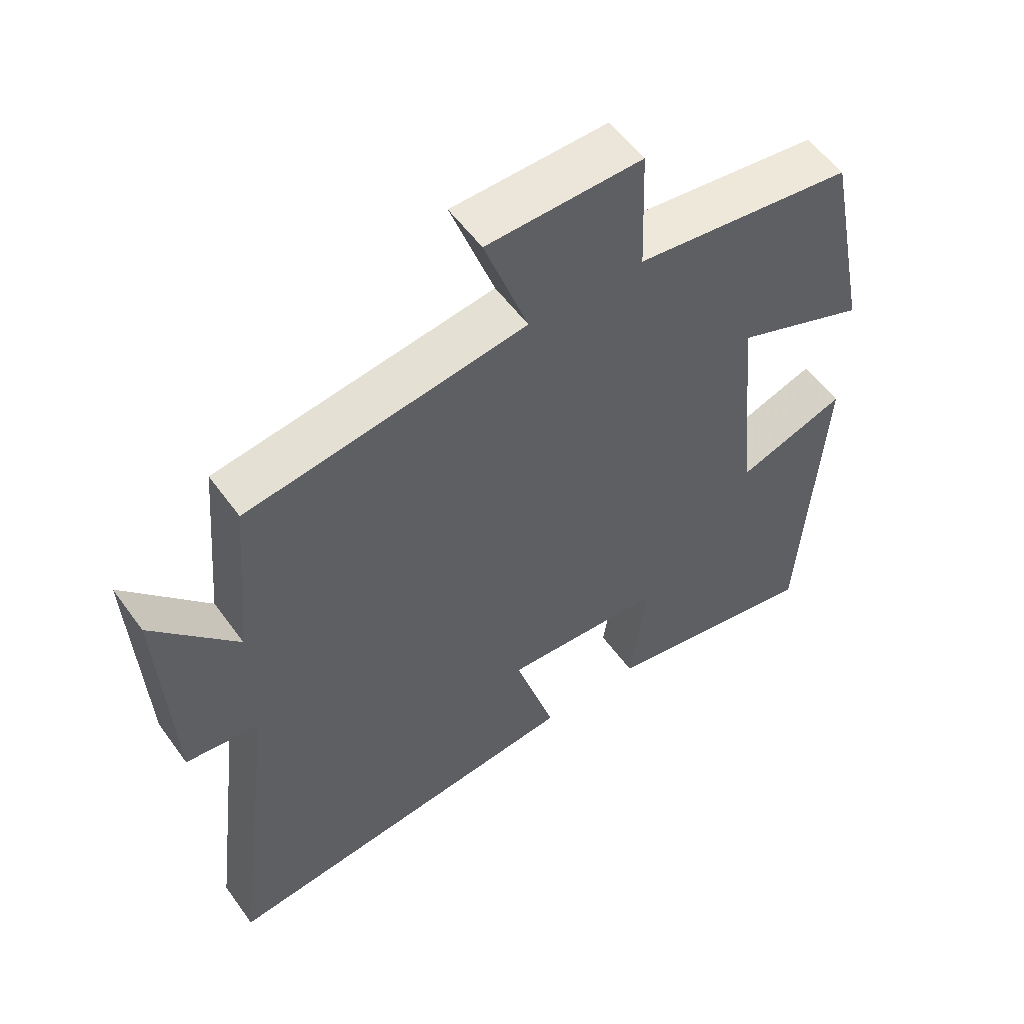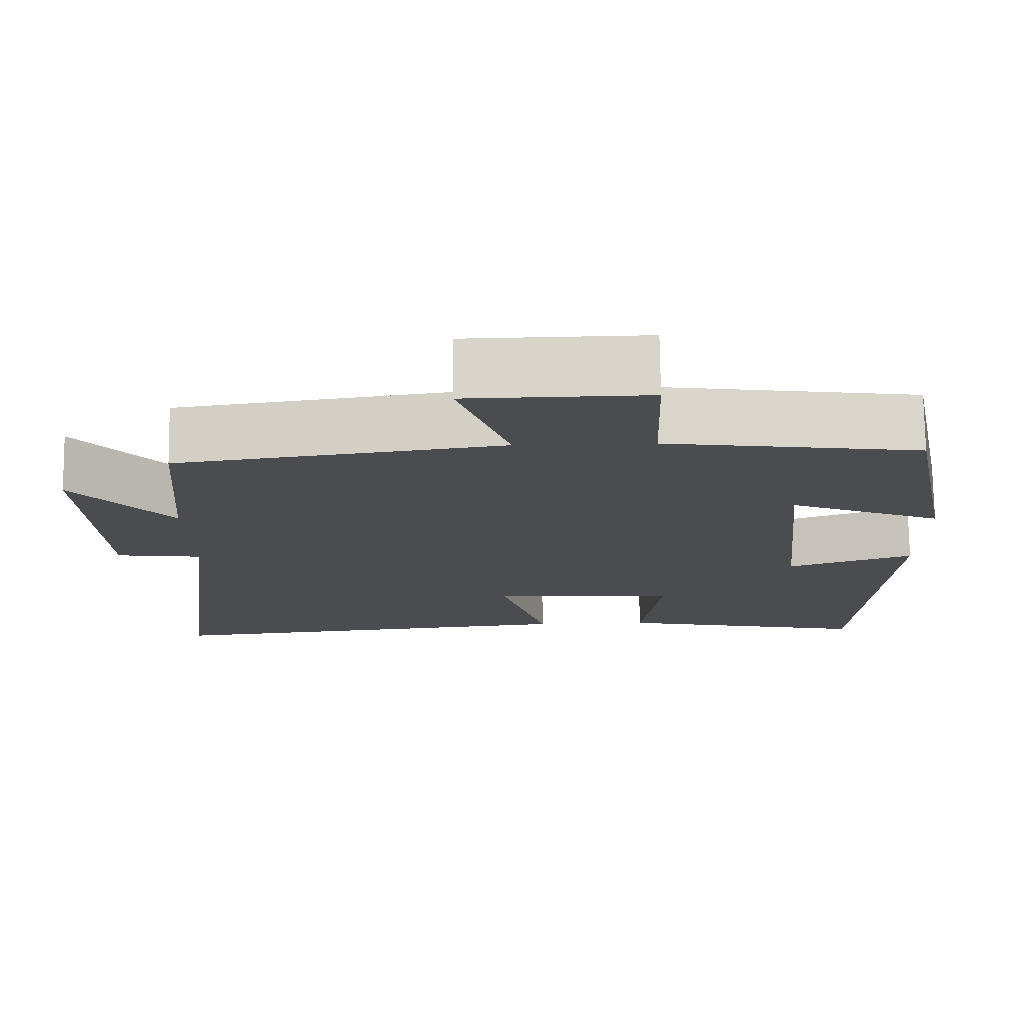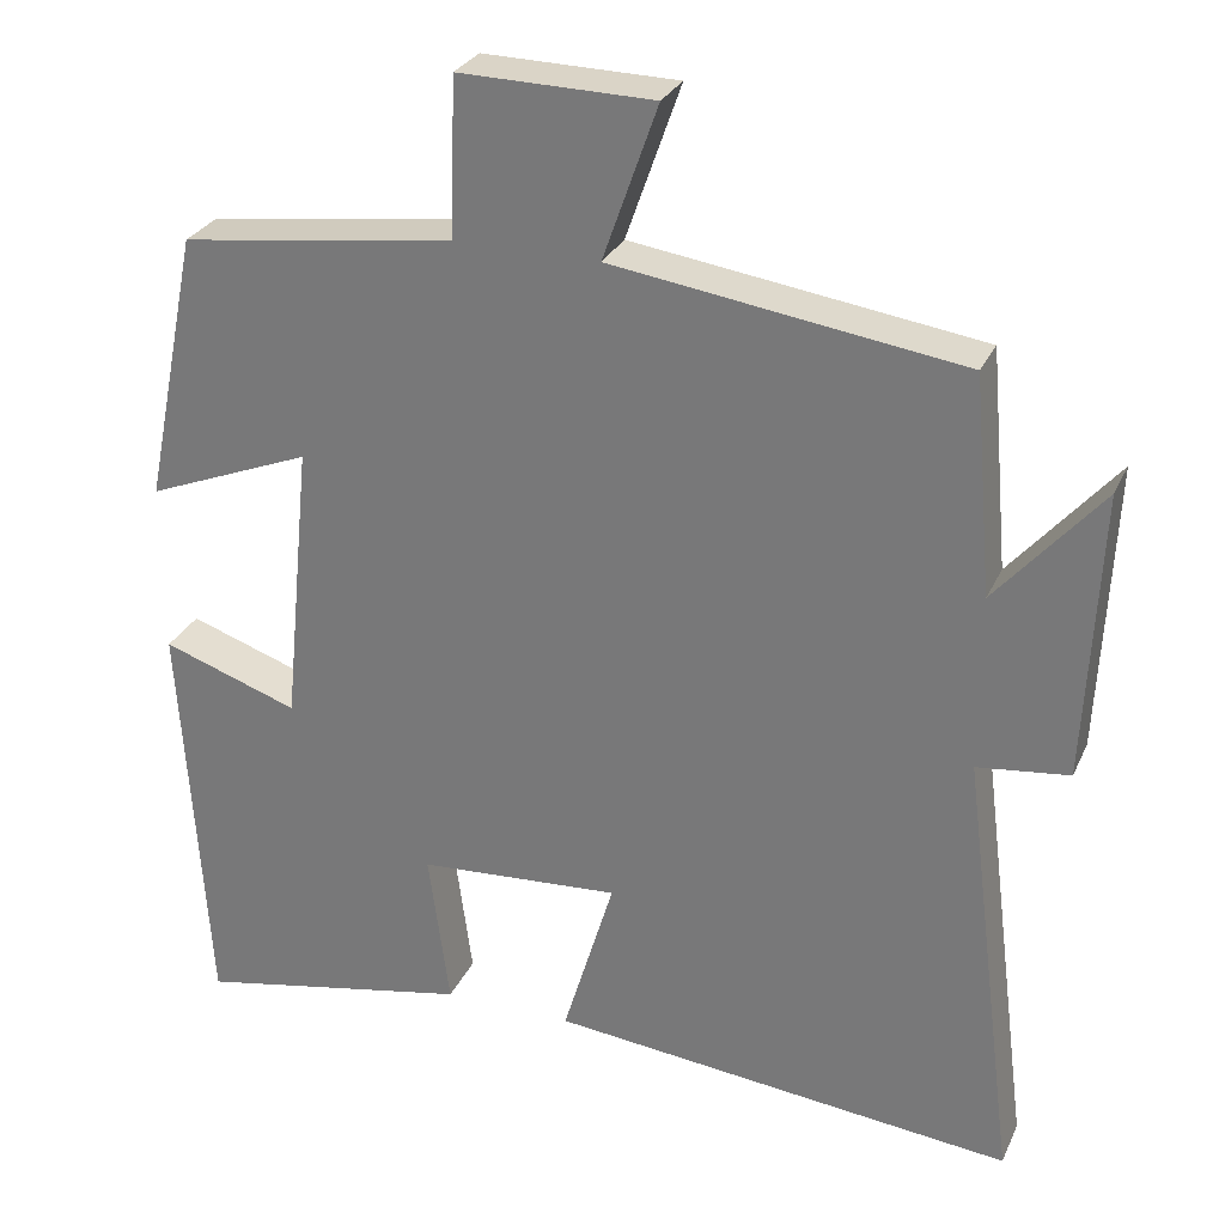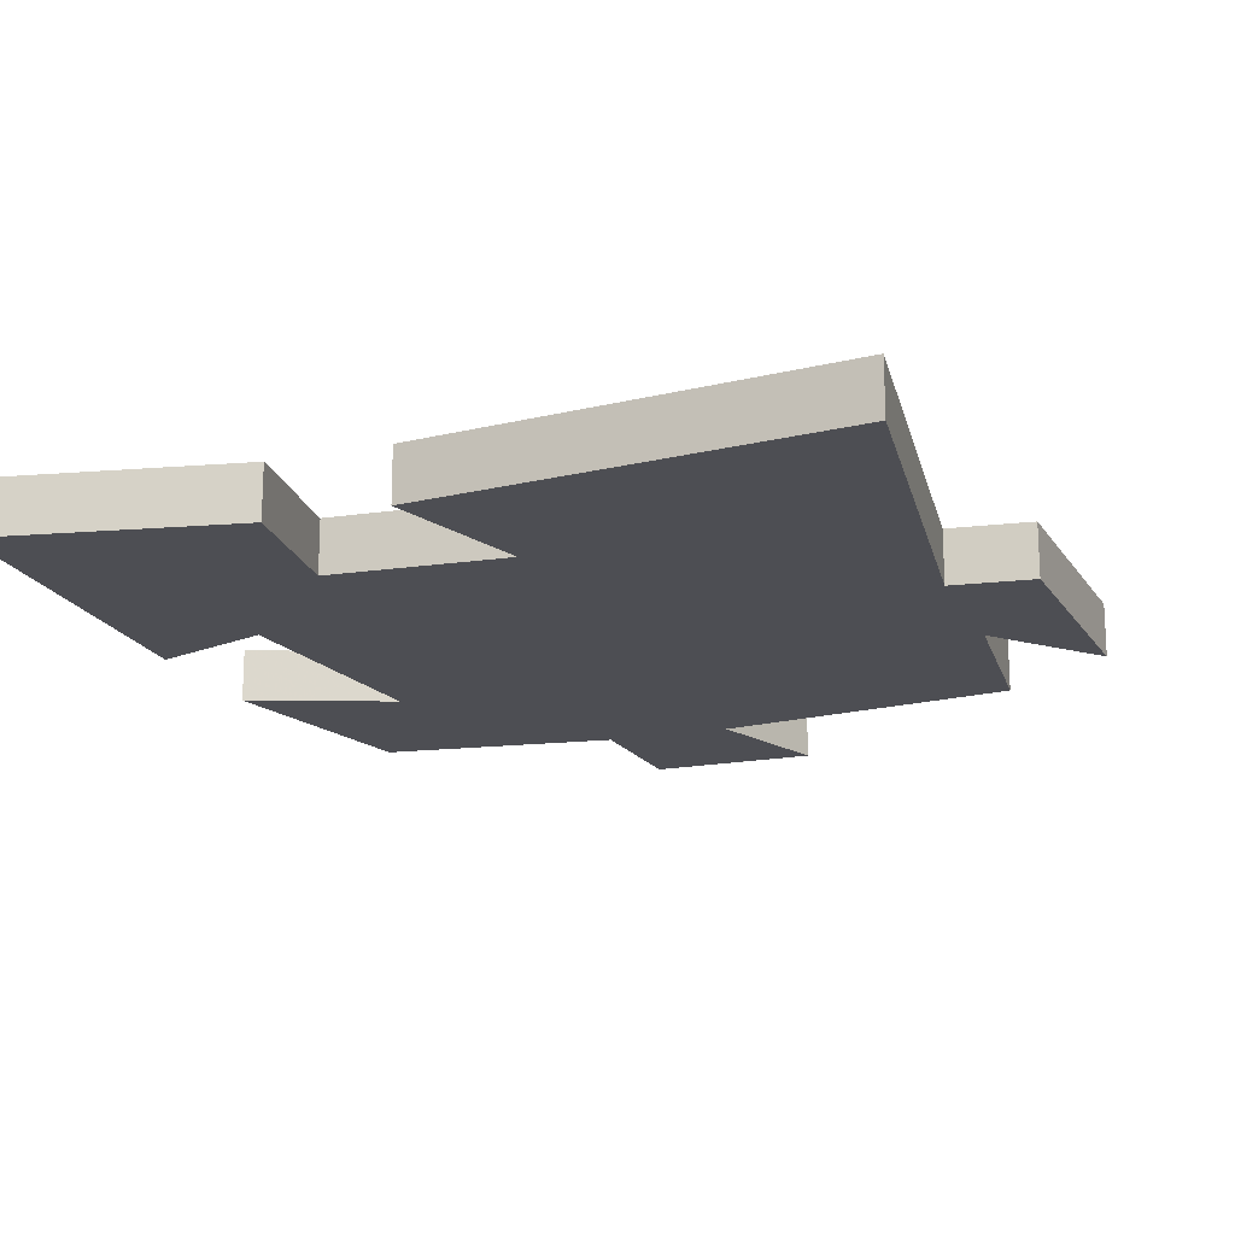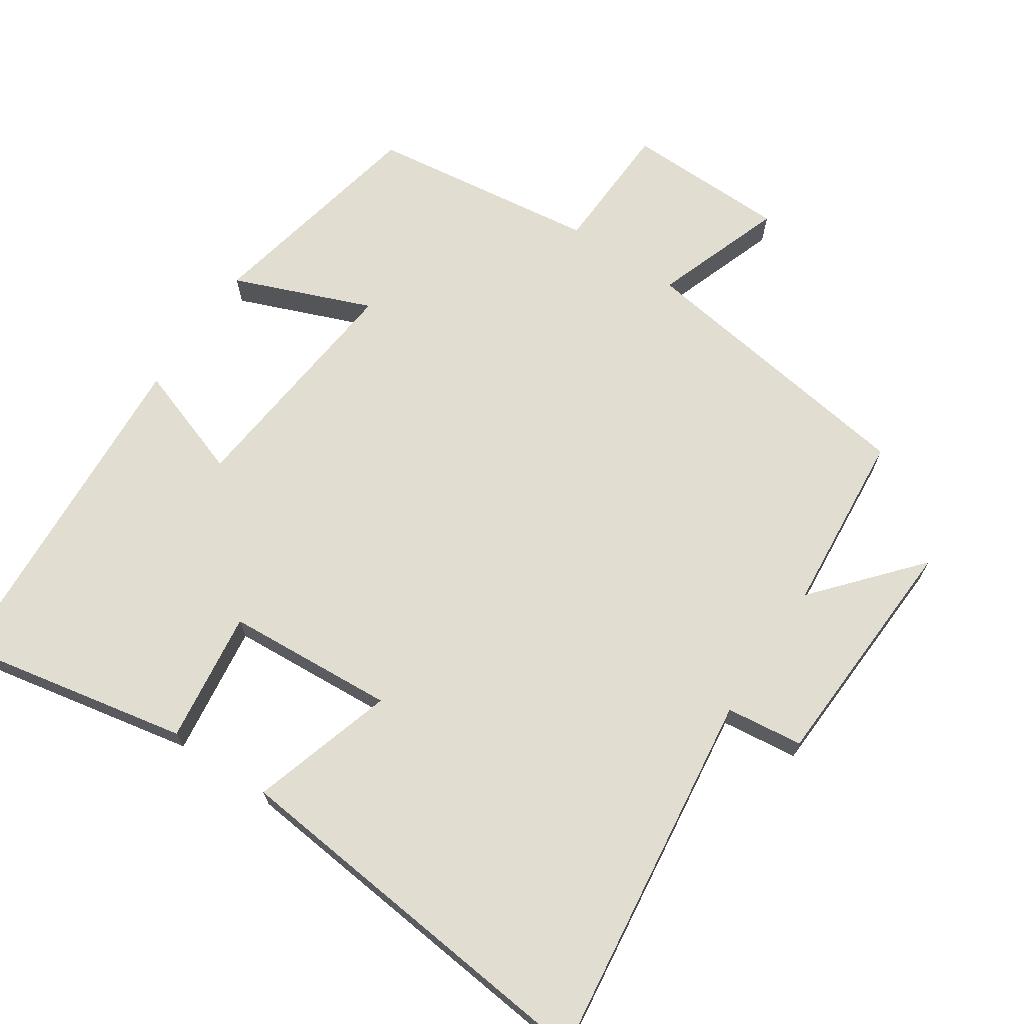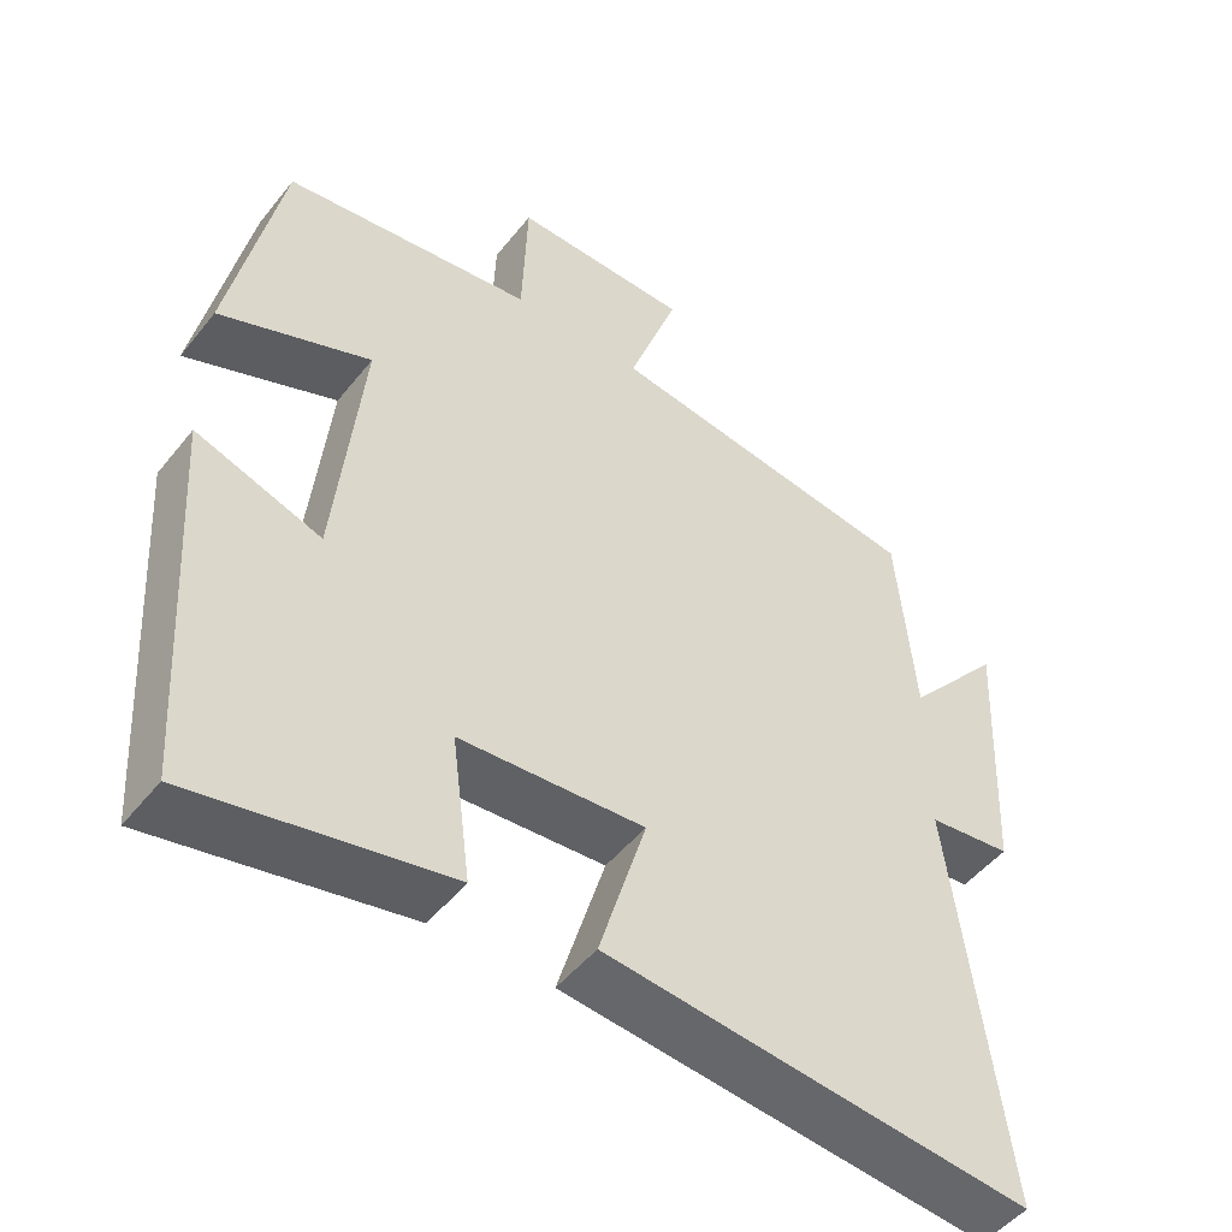
<metadata>
{"format":"obj","ext":"obj","renderer":"f3d","projection":"perspective","resolution":1024,"background":"white","views":[{"elev":55.3,"azim":-35.3,"up":"+Z"},{"elev":75.1,"azim":-0.7,"up":"+Z"},{"elev":28.4,"azim":-159.1,"up":"+Z"},{"elev":-17.3,"azim":-159.8,"up":"+Y"},{"elev":68.9,"azim":-146.2,"up":"+Y"},{"elev":-49.2,"azim":143.1,"up":"+Z"}]}
</metadata>
<code>
v 0.434 0.07 0.457
v 0.5 0.07 0.133
v 0.304 0.07 0.211
v 0.338 0.07 -0.129
v 0.5 0.07 -0.073
v 0.469 0.07 -0.565
v 0.14 0.07 -0.5
v 0.165 0.07 -0.313
v -0.075 0.07 -0.297
v -0.014 0.07 -0.5
v -0.567 0.07 -0.557
v -0.5 0.07 -0.029
v -0.609 0.07 -0.016
v -0.625 0.07 0.326
v -0.5 0.07 0.181
v -0.477 0.07 0.44
v -0.063 0.07 0.5
v -0.128 0.07 0.684
v 0.102 0.07 0.688
v 0.109 0.07 0.5
v 0.434 0 0.457
v 0.5 0 0.133
v 0.304 0 0.211
v 0.338 0 -0.129
v 0.5 0 -0.073
v 0.469 0 -0.565
v 0.14 0 -0.5
v 0.165 0 -0.313
v -0.075 0 -0.297
v -0.014 0 -0.5
v -0.567 0 -0.557
v -0.5 0 -0.029
v -0.609 0 -0.016
v -0.625 0 0.326
v -0.5 0 0.181
v -0.477 0 0.44
v -0.063 0 0.5
v -0.128 0 0.684
v 0.102 0 0.688
v 0.109 0 0.5
f 17 18 19 20
f 15 16 17 20
f 15 20 1
f 12 13 14 15
f 12 15 1
f 9 10 11 12
f 8 9 12
f 5 6 7 8
f 4 5 8
f 3 4 8 12
f 1 2 3
f 1 3 12
f 40 39 38 37
f 40 37 36 35
f 21 40 35
f 35 34 33 32
f 21 35 32
f 32 31 30 29
f 32 29 28
f 28 27 26 25
f 28 25 24
f 32 28 24 23
f 23 22 21
f 32 23 21
f 1 21 22 2
f 2 22 23 3
f 3 23 24 4
f 4 24 25 5
f 5 25 26 6
f 6 26 27 7
f 7 27 28 8
f 8 28 29 9
f 9 29 30 10
f 10 30 31 11
f 11 31 32 12
f 12 32 33 13
f 13 33 34 14
f 14 34 35 15
f 15 35 36 16
f 16 36 37 17
f 17 37 38 18
f 18 38 39 19
f 19 39 40 20
f 20 40 21 1

</code>
